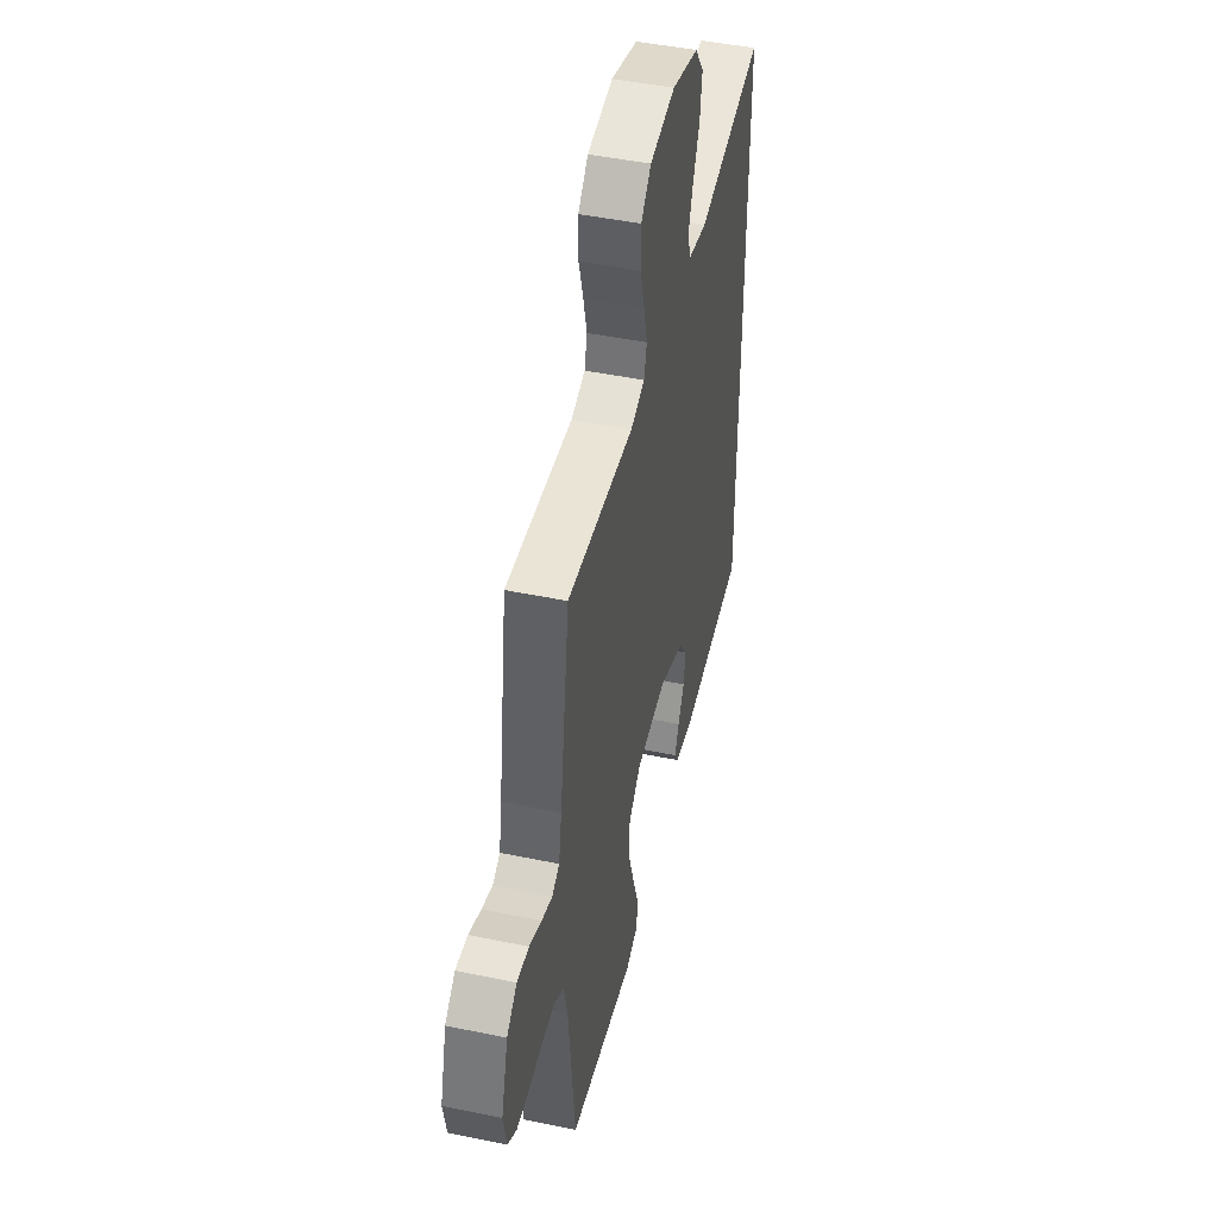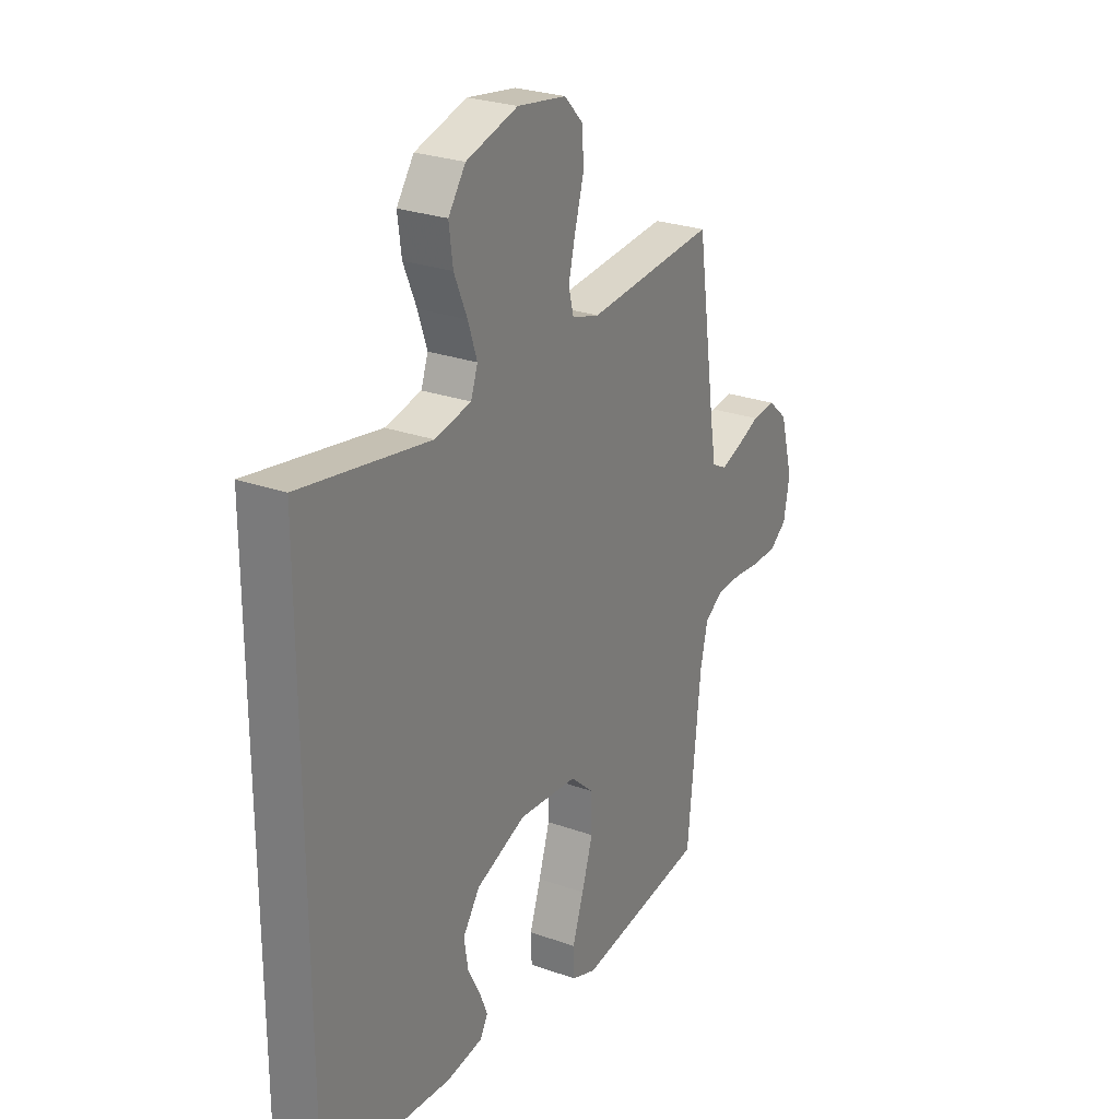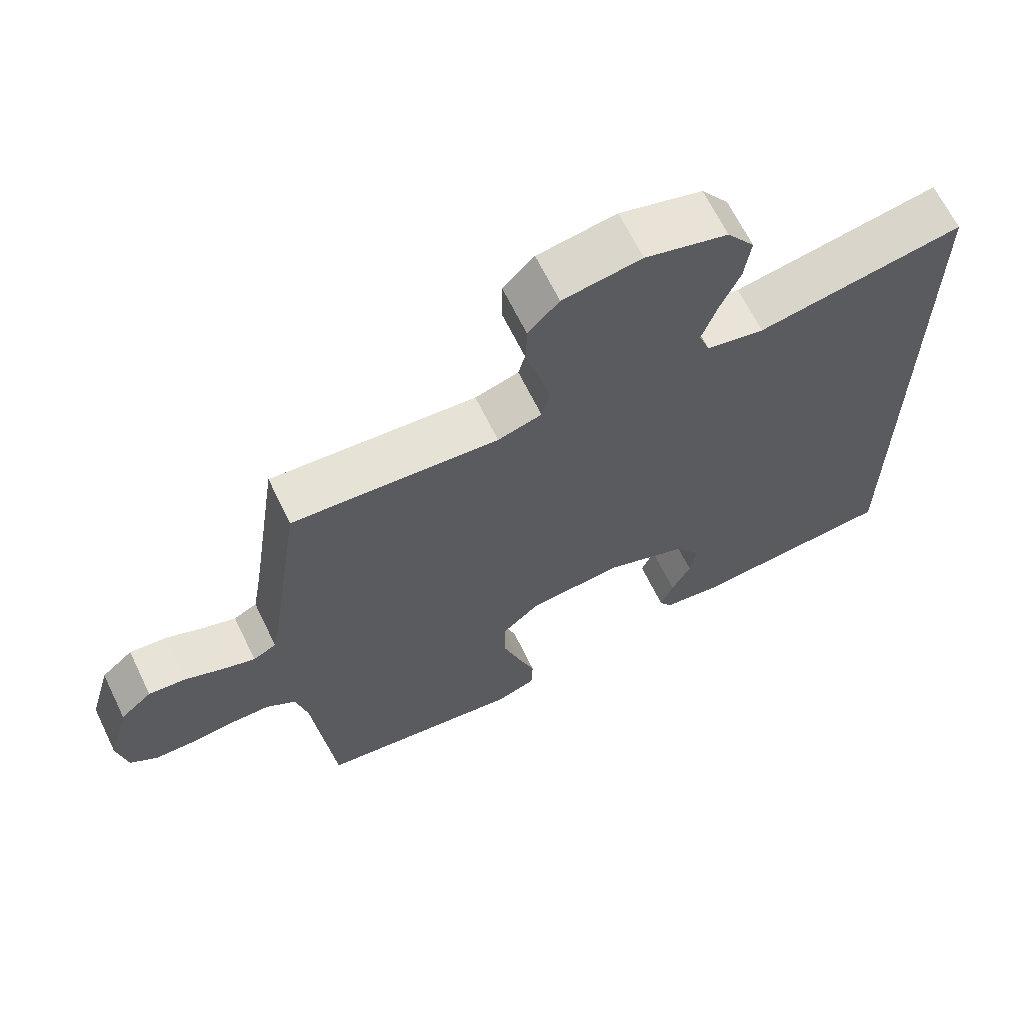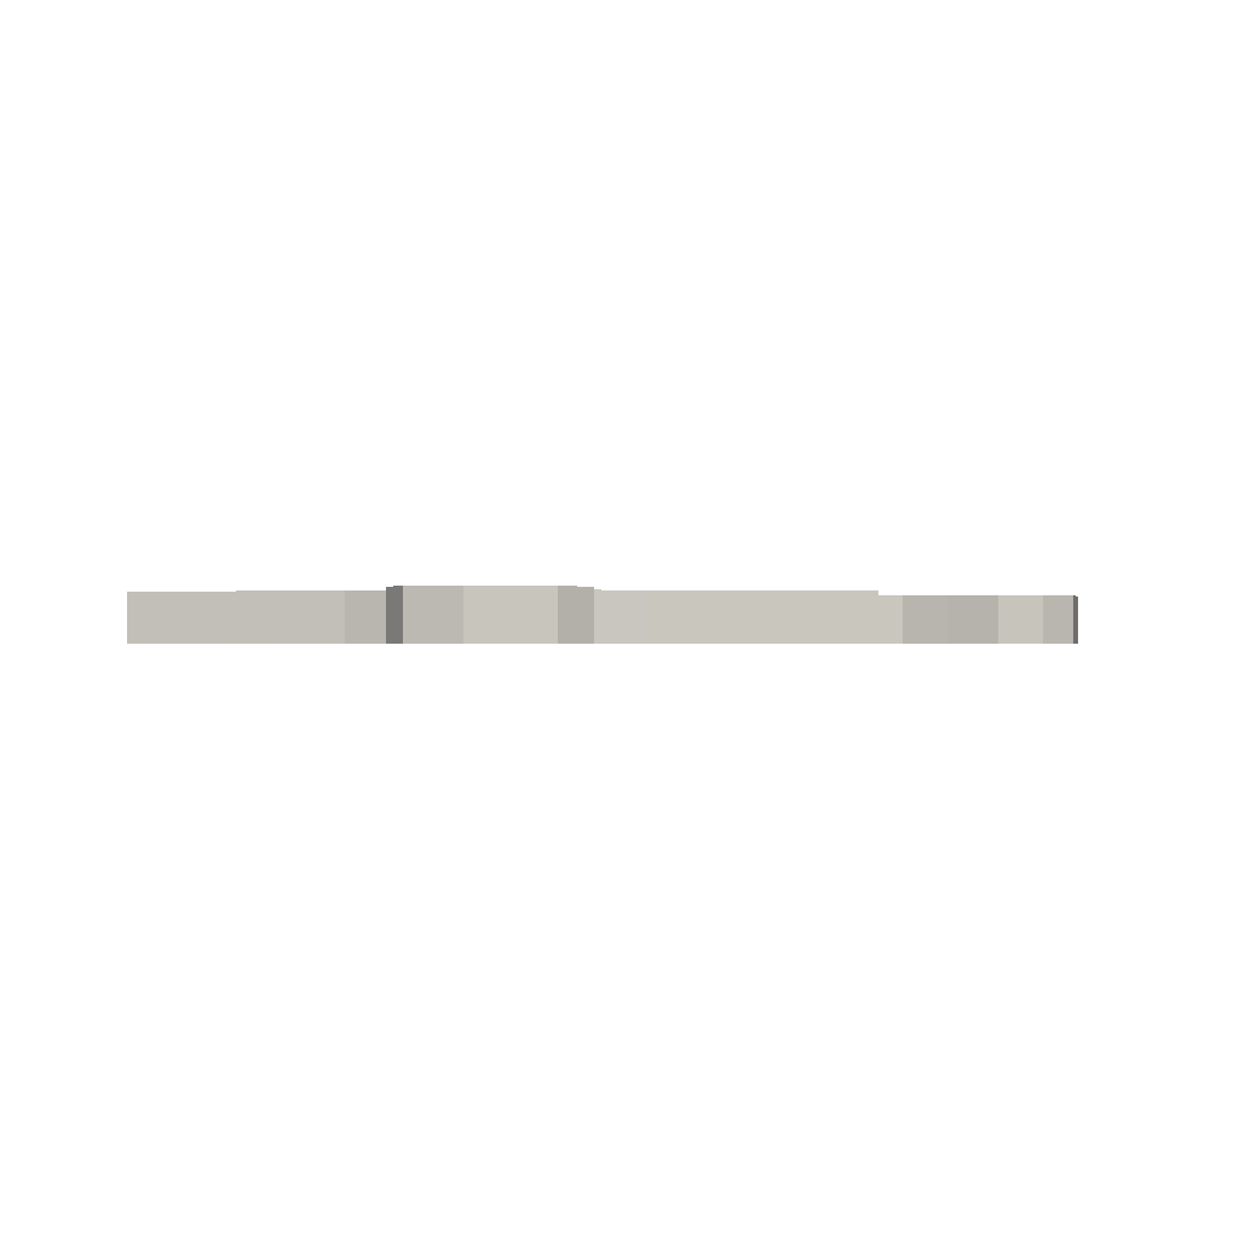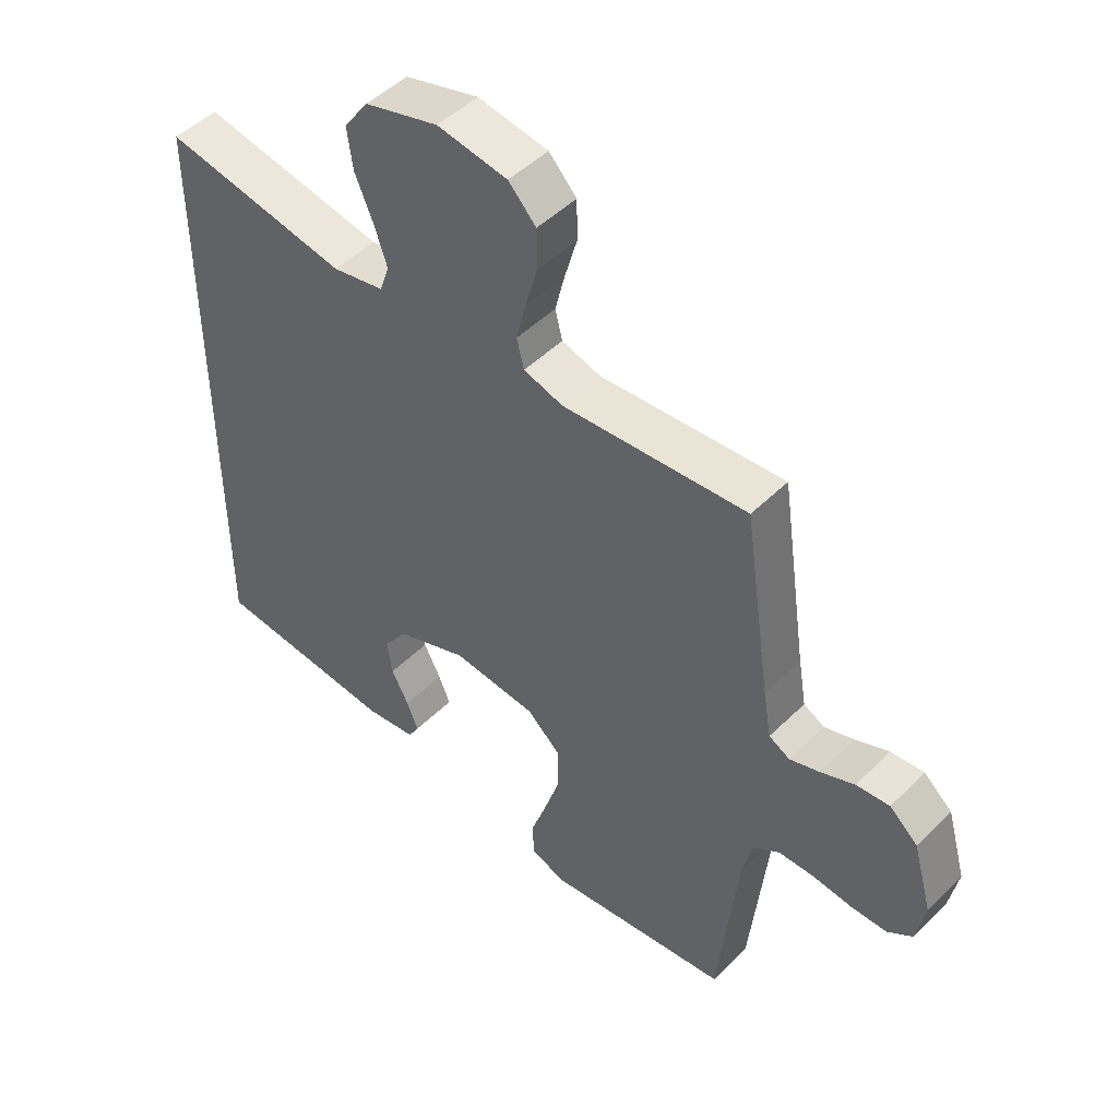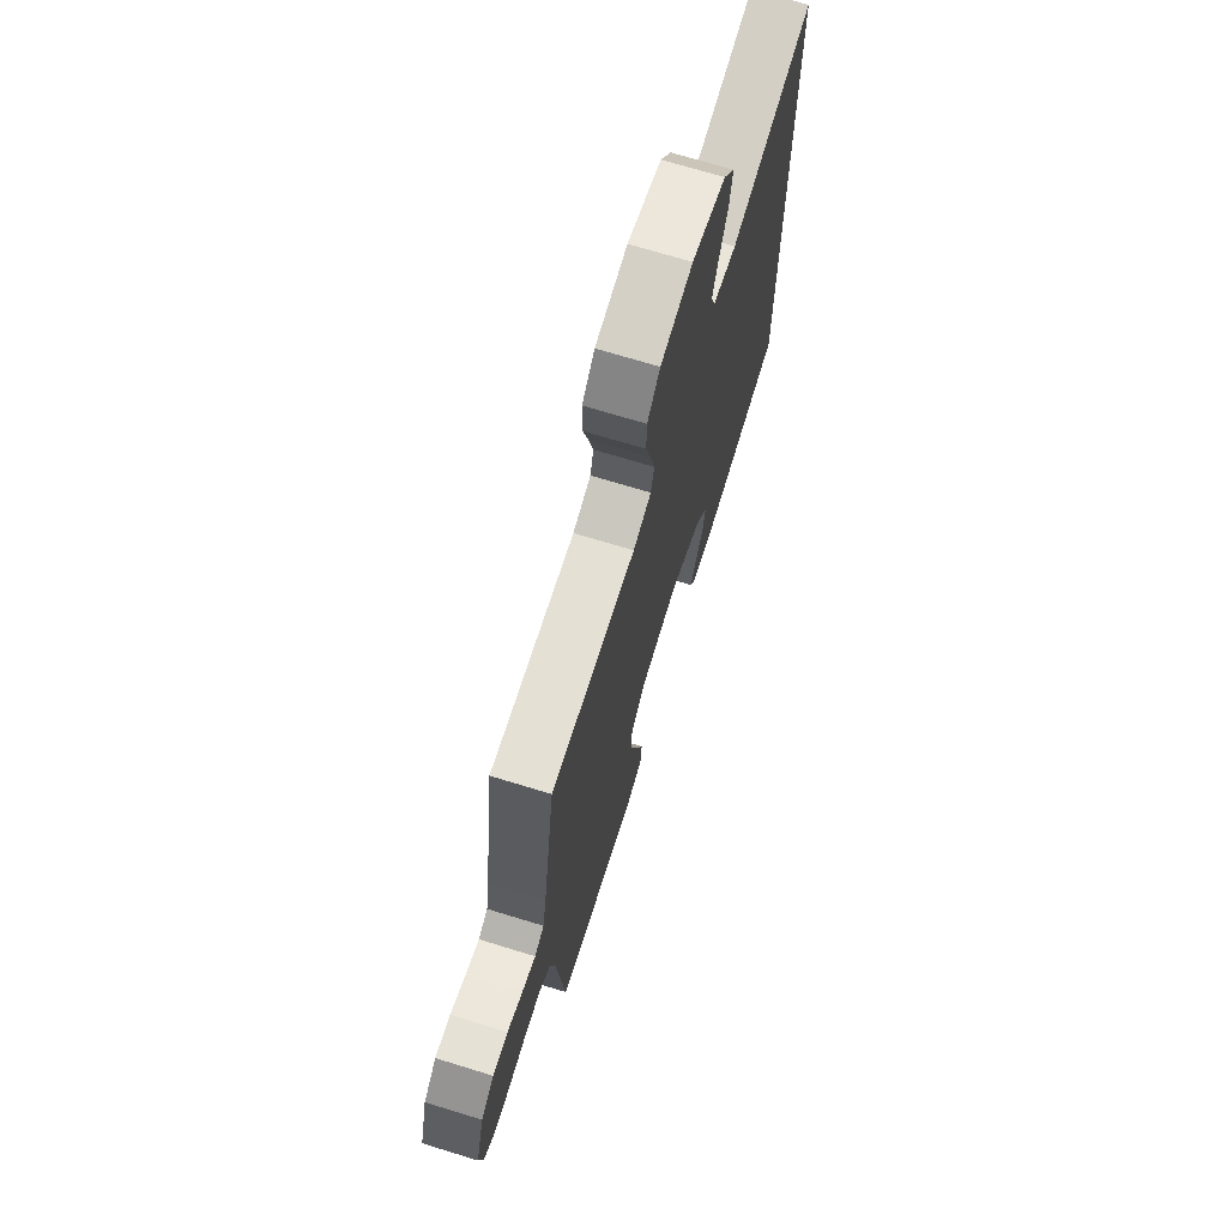
<metadata>
{"format":"obj","ext":"obj","renderer":"f3d","projection":"perspective","resolution":1024,"background":"white","views":[{"elev":46.5,"azim":-76.7,"up":"+Z"},{"elev":26.4,"azim":119.3,"up":"+Z"},{"elev":66.0,"azim":-26.0,"up":"+Z"},{"elev":-0.5,"azim":-85.3,"up":"+Y"},{"elev":48.5,"azim":-137.5,"up":"+Z"},{"elev":70.7,"azim":-72.9,"up":"+Z"}]}
</metadata>
<code>
v 0.5 0.07 -0.448
v 0.2 0.07 -0.472
v 0.117 0.07 -0.46
v 0.099 0.07 -0.429
v 0.118 0.07 -0.383
v 0.146 0.07 -0.329
v 0.155 0.07 -0.272
v 0.116 0.07 -0.217
v 0 0.07 -0.172
v -0.137 0.07 -0.184
v -0.192 0.07 -0.233
v -0.193 0.07 -0.306
v -0.167 0.07 -0.387
v -0.141 0.07 -0.463
v -0.143 0.07 -0.52
v -0.2 0.07 -0.541
v -0.5 0.07 -0.5
v -0.531 0.07 -0.2
v -0.548 0.07 -0.127
v -0.591 0.07 -0.098
v -0.65 0.07 -0.097
v -0.713 0.07 -0.104
v -0.771 0.07 -0.103
v -0.811 0.07 -0.074
v -0.825 0.07 0
v -0.794 0.07 0.11
v -0.748 0.07 0.15
v -0.694 0.07 0.145
v -0.639 0.07 0.122
v -0.591 0.07 0.106
v -0.557 0.07 0.124
v -0.544 0.07 0.2
v -0.5 0.07 0.5
v -0.2 0.07 0.476
v -0.136 0.07 0.495
v -0.124 0.07 0.542
v -0.14 0.07 0.607
v -0.16 0.07 0.677
v -0.159 0.07 0.742
v -0.114 0.07 0.789
v 0 0.07 0.807
v 0.12 0.07 0.773
v 0.16 0.07 0.717
v 0.151 0.07 0.65
v 0.121 0.07 0.58
v 0.1 0.07 0.518
v 0.116 0.07 0.473
v 0.2 0.07 0.456
v 0.5 0.07 0.509
v 0.5 0 -0.448
v 0.2 0 -0.472
v 0.117 0 -0.46
v 0.099 0 -0.429
v 0.118 0 -0.383
v 0.146 0 -0.329
v 0.155 0 -0.272
v 0.116 0 -0.217
v 0 0 -0.172
v -0.137 0 -0.184
v -0.192 0 -0.233
v -0.193 0 -0.306
v -0.167 0 -0.387
v -0.141 0 -0.463
v -0.143 0 -0.52
v -0.2 0 -0.541
v -0.5 0 -0.5
v -0.531 0 -0.2
v -0.548 0 -0.127
v -0.591 0 -0.098
v -0.65 0 -0.097
v -0.713 0 -0.104
v -0.771 0 -0.103
v -0.811 0 -0.074
v -0.825 0 0
v -0.794 0 0.11
v -0.748 0 0.15
v -0.694 0 0.145
v -0.639 0 0.122
v -0.591 0 0.106
v -0.557 0 0.124
v -0.544 0 0.2
v -0.5 0 0.5
v -0.2 0 0.476
v -0.136 0 0.495
v -0.124 0 0.542
v -0.14 0 0.607
v -0.16 0 0.677
v -0.159 0 0.742
v -0.114 0 0.789
v 0 0 0.807
v 0.12 0 0.773
v 0.16 0 0.717
v 0.151 0 0.65
v 0.121 0 0.58
v 0.1 0 0.518
v 0.116 0 0.473
v 0.2 0 0.456
v 0.5 0 0.509
f 48 49 1 2
f 47 48 2
f 46 47 2
f 43 44 45
f 42 43 45
f 41 42 45
f 40 41 45
f 39 40 45
f 38 39 45
f 37 38 45
f 36 37 45 46
f 35 36 46
f 34 35 46
f 32 33 34
f 31 32 34 46
f 27 28 29
f 26 27 29
f 25 26 29
f 24 25 29
f 23 24 29
f 22 23 29
f 21 22 29
f 20 21 29 30
f 19 20 30 31
f 16 17 18
f 15 16 18
f 14 15 18
f 13 14 18
f 18 19 31
f 13 18 31
f 12 13 31
f 4 5 6
f 3 4 6
f 2 3 6
f 2 6 7
f 46 2 7
f 11 12 31
f 10 11 31 46
f 9 10 46
f 8 9 46
f 7 8 46
f 51 50 98 97
f 51 97 96
f 51 96 95
f 94 93 92
f 94 92 91
f 94 91 90
f 94 90 89
f 94 89 88
f 94 88 87
f 94 87 86
f 95 94 86 85
f 95 85 84
f 95 84 83
f 83 82 81
f 95 83 81 80
f 78 77 76
f 78 76 75
f 78 75 74
f 78 74 73
f 78 73 72
f 78 72 71
f 78 71 70
f 79 78 70 69
f 80 79 69 68
f 67 66 65
f 67 65 64
f 67 64 63
f 67 63 62
f 80 68 67
f 80 67 62
f 80 62 61
f 55 54 53
f 55 53 52
f 55 52 51
f 56 55 51
f 56 51 95
f 80 61 60
f 95 80 60 59
f 95 59 58
f 95 58 57
f 95 57 56
f 1 50 51 2
f 2 51 52 3
f 3 52 53 4
f 4 53 54 5
f 5 54 55 6
f 6 55 56 7
f 7 56 57 8
f 8 57 58 9
f 9 58 59 10
f 10 59 60 11
f 11 60 61 12
f 12 61 62 13
f 13 62 63 14
f 14 63 64 15
f 15 64 65 16
f 16 65 66 17
f 17 66 67 18
f 18 67 68 19
f 19 68 69 20
f 20 69 70 21
f 21 70 71 22
f 22 71 72 23
f 23 72 73 24
f 24 73 74 25
f 25 74 75 26
f 26 75 76 27
f 27 76 77 28
f 28 77 78 29
f 29 78 79 30
f 30 79 80 31
f 31 80 81 32
f 32 81 82 33
f 33 82 83 34
f 34 83 84 35
f 35 84 85 36
f 36 85 86 37
f 37 86 87 38
f 38 87 88 39
f 39 88 89 40
f 40 89 90 41
f 41 90 91 42
f 42 91 92 43
f 43 92 93 44
f 44 93 94 45
f 45 94 95 46
f 46 95 96 47
f 47 96 97 48
f 48 97 98 49
f 49 98 50 1

</code>
